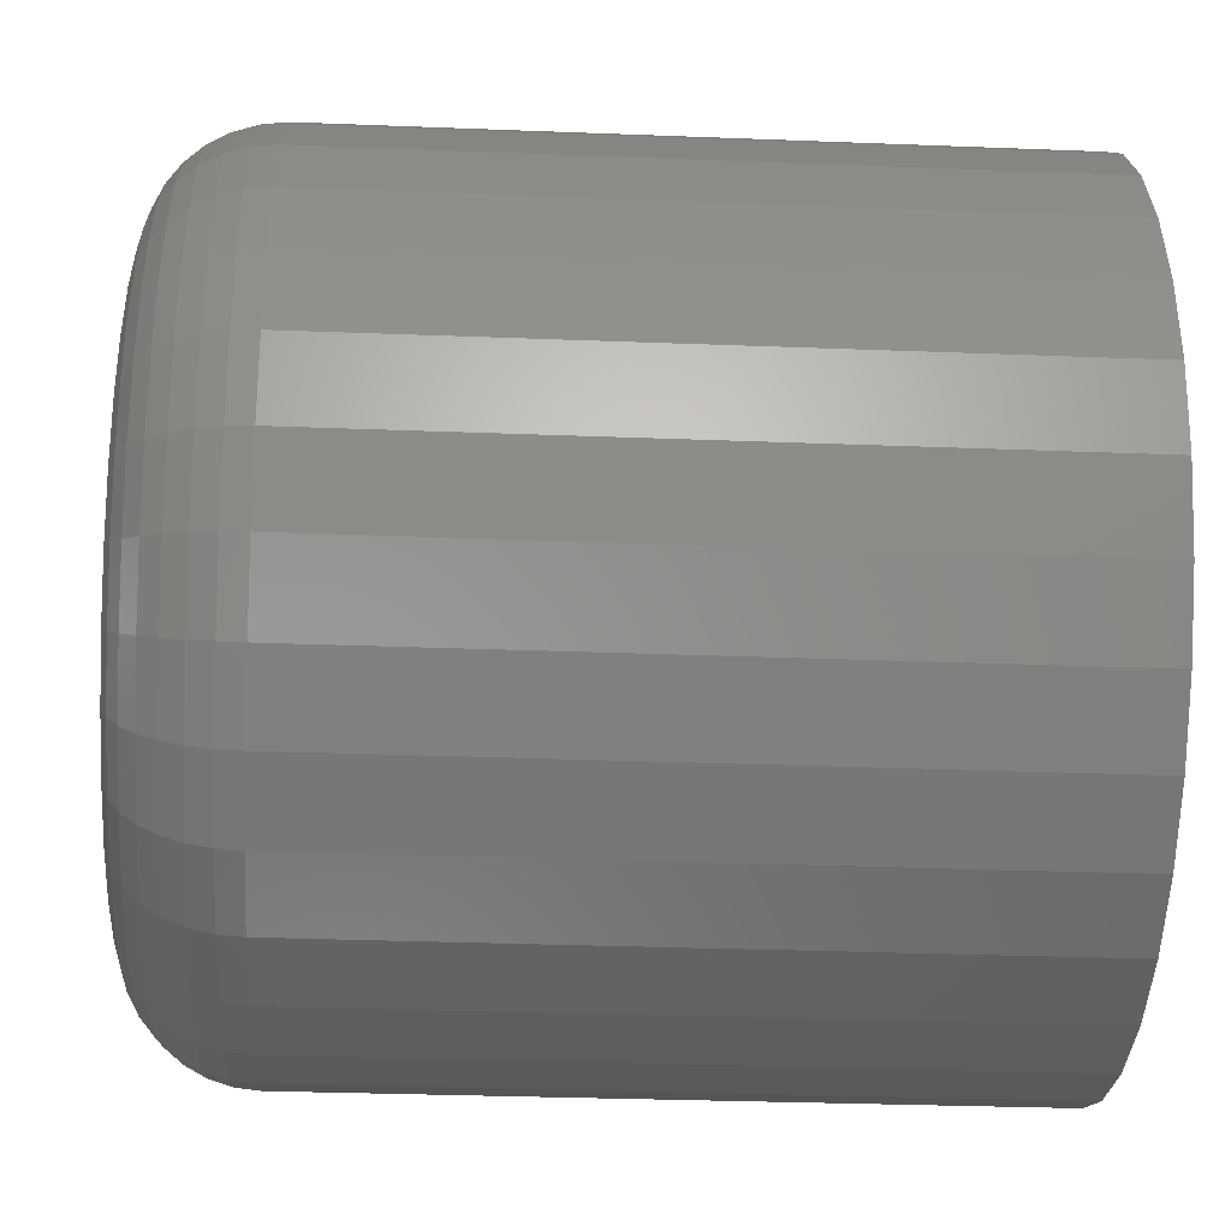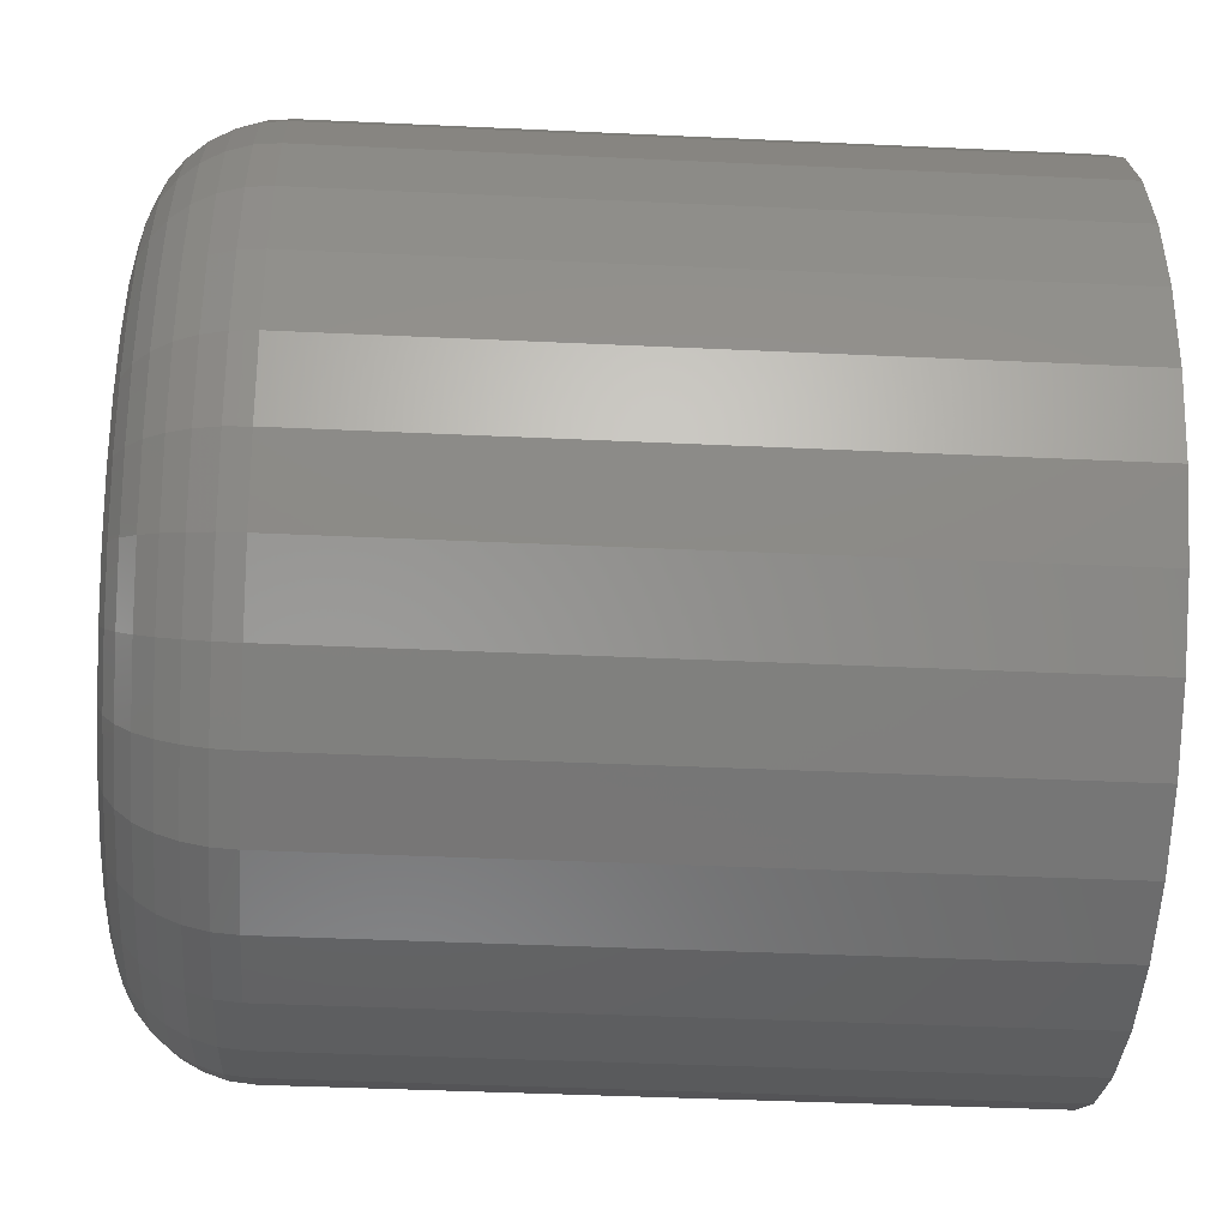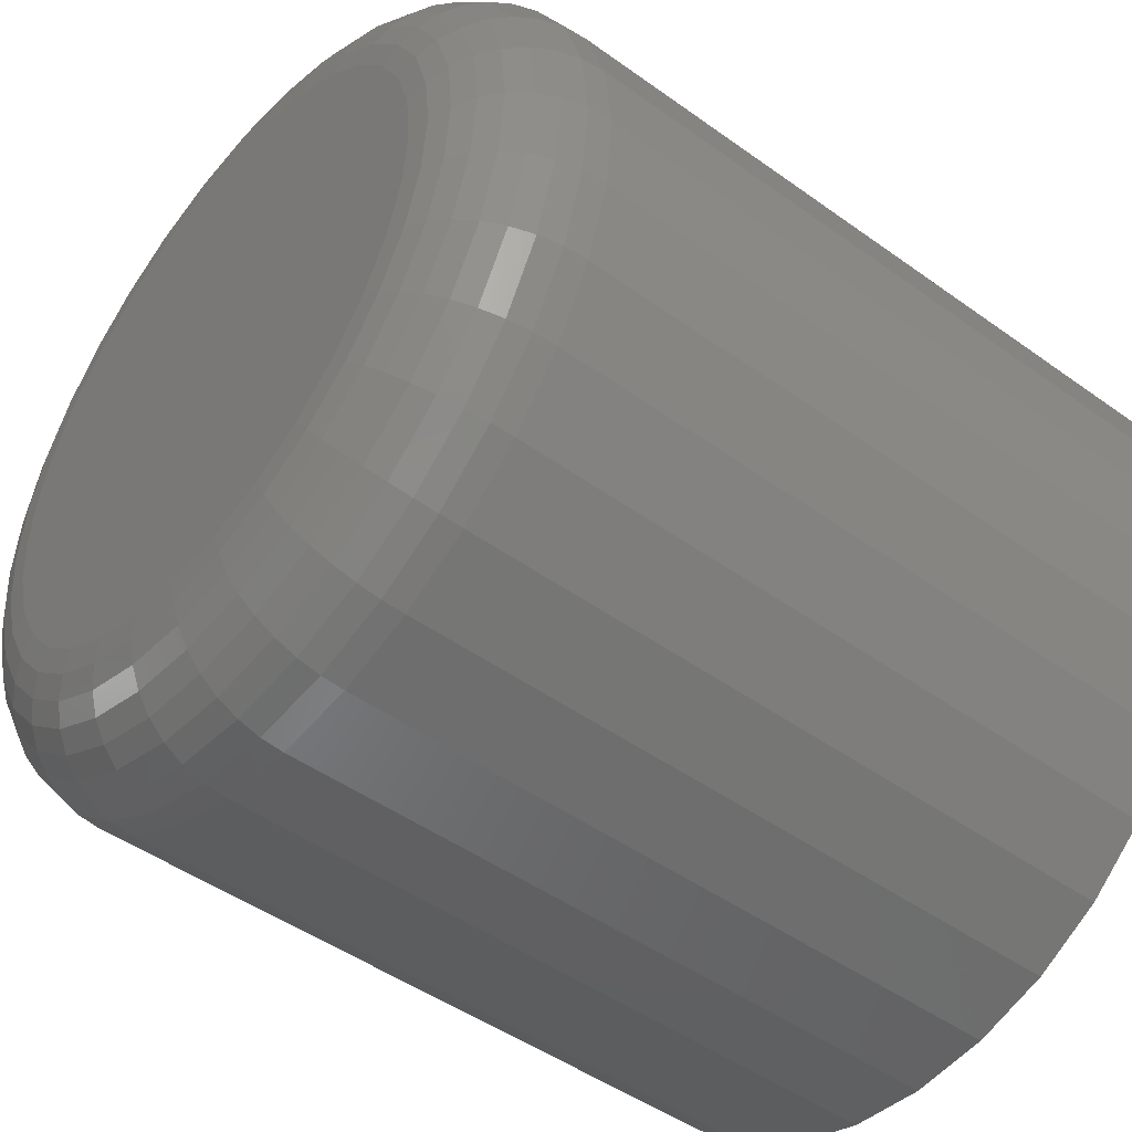
<metadata>
{"format":"stl","ext":"stl","renderer":"f3d","projection":"perspective","resolution":1024,"background":"white","views":[{"elev":-29.9,"azim":-93.3,"up":"+Y"},{"elev":-40.6,"azim":-93.3,"up":"+Y"},{"elev":-46.9,"azim":-129.3,"up":"+Y"}]}
</metadata>
<code>
# stl→obj: 320 verts, 636 faces
v 0.007895 0.2696 0
v 0.06049 0.2644 0
v -0.0447 0.2644 0
v 0.007895 -0.2696 0
v -0.0447 -0.2644 0
v 0.06049 -0.2644 0
v -0.09527 -0.2491 0
v 0.1111 -0.2491 0
v -0.1419 -0.2241 0
v 0.1577 -0.2241 0
v -0.1827 -0.1906 0
v 0.1985 -0.1906 0
v -0.2162 -0.1498 0
v 0.232 -0.1498 0
v -0.2412 -0.1032 0
v 0.2569 -0.1032 0
v -0.2565 -0.05259 0
v 0.2723 -0.05259 0
v -0.2617 -2.291e-16 0
v 0.2775 -8.867e-17 0
v -0.2565 0.05259 0
v 0.2723 0.05259 0
v -0.2412 0.1032 0
v 0.2569 0.1032 0
v -0.2162 0.1498 0
v 0.232 0.1498 0
v -0.1827 0.1906 0
v 0.1985 0.1906 0
v -0.1419 0.2241 0
v 0.1577 0.2241 0
v -0.09527 0.2491 0
v 0.1111 0.2491 0
v 0.3868 -4.294e-16 0.1094
v 0.3868 0 0.75
v 0.3796 -0.07393 0.1094
v 0.3796 -0.07393 0.75
v 0.358 -0.145 0.1094
v 0.358 -0.145 0.75
v 0.323 -0.2105 0.1094
v 0.323 -0.2105 0.75
v 0.2759 -0.268 0.1094
v 0.2759 -0.268 0.75
v 0.2184 -0.3151 0.1094
v 0.2184 -0.3151 0.75
v 0.1529 -0.3501 0.1094
v 0.1529 -0.3501 0.75
v 0.08182 -0.3717 0.1094
v 0.08182 -0.3717 0.75
v 0.007895 -0.3789 0.1094
v 0.007895 -0.3789 0.75
v -0.06603 -0.3717 0.1094
v -0.06603 -0.3717 0.75
v -0.1371 -0.3501 0.1094
v -0.1371 -0.3501 0.75
v -0.2026 -0.3151 0.1094
v -0.2026 -0.3151 0.75
v -0.2601 -0.268 0.1094
v -0.2601 -0.268 0.75
v -0.3072 -0.2105 0.1094
v -0.3072 -0.2105 0.75
v -0.3422 -0.145 0.1094
v -0.3422 -0.145 0.75
v -0.3638 -0.07393 0.1094
v -0.3638 -0.07393 0.75
v -0.3711 4.641e-17 0.1094
v -0.3711 4.641e-17 0.75
v -0.3638 0.07393 0.1094
v -0.3638 0.07393 0.75
v -0.3422 0.145 0.1094
v -0.3422 0.145 0.75
v -0.3072 0.2105 0.1094
v -0.3072 0.2105 0.75
v -0.2601 0.268 0.1094
v -0.2601 0.268 0.75
v -0.2026 0.3151 0.1094
v -0.2026 0.3151 0.75
v -0.1371 0.3501 0.1094
v -0.1371 0.3501 0.75
v -0.06603 0.3717 0.1094
v -0.06603 0.3717 0.75
v 0.007895 0.3789 0.1094
v 0.007895 0.3789 0.75
v 0.08182 0.3717 0.1094
v 0.08182 0.3717 0.75
v 0.1529 0.3501 0.1094
v 0.1529 0.3501 0.75
v 0.2184 0.3151 0.1094
v 0.2184 0.3151 0.75
v 0.2759 0.268 0.1094
v 0.2759 0.268 0.75
v 0.323 0.2105 0.1094
v 0.323 0.2105 0.75
v 0.358 0.145 0.1094
v 0.358 0.145 0.75
v 0.3796 0.07393 0.1094
v 0.3796 0.07393 0.75
v -0.369 -1.388e-16 0.08804
v -0.3617 0.07352 0.08804
v -0.3627 -1.388e-16 0.06752
v -0.3556 0.0723 0.06752
v -0.3526 -1.943e-16 0.04861
v -0.3457 0.07033 0.04861
v -0.339 -1.11e-16 0.03204
v -0.3324 0.06768 0.03204
v -0.3224 -1.388e-16 0.01843
v -0.3161 0.06445 0.01843
v -0.3035 -1.388e-16 0.008326
v -0.2975 0.06076 0.008326
v -0.283 -1.388e-16 0.002102
v -0.2774 0.05675 0.002102
v 0.3775 0.07352 0.08804
v 0.3847 -1.388e-16 0.08804
v 0.3714 0.0723 0.06752
v 0.3785 -1.388e-16 0.06752
v 0.3615 0.07033 0.04861
v 0.3684 -8.327e-17 0.04861
v 0.3481 0.06768 0.03204
v 0.3548 -1.11e-16 0.03204
v 0.3319 0.06445 0.01843
v 0.3382 -8.327e-17 0.01843
v 0.3133 0.06076 0.008326
v 0.3193 -1.388e-16 0.008326
v 0.2932 0.05675 0.002102
v 0.2988 -1.388e-16 0.002102
v 0.3561 0.1442 0.08804
v 0.3503 0.1418 0.06752
v 0.341 0.138 0.04861
v 0.3284 0.1328 0.03204
v 0.3131 0.1264 0.01843
v 0.2956 0.1192 0.008326
v 0.2767 0.1113 0.002102
v 0.3212 0.2094 0.08804
v 0.3161 0.2059 0.06752
v 0.3077 0.2003 0.04861
v 0.2963 0.1927 0.03204
v 0.2826 0.1835 0.01843
v 0.2668 0.173 0.008326
v 0.2498 0.1616 0.002102
v 0.2744 0.2665 0.08804
v 0.27 0.2621 0.06752
v 0.2628 0.2549 0.04861
v 0.2532 0.2453 0.03204
v 0.2415 0.2336 0.01843
v 0.2281 0.2202 0.008326
v 0.2136 0.2057 0.002102
v 0.2173 0.3133 0.08804
v 0.2138 0.3082 0.06752
v 0.2082 0.2998 0.04861
v 0.2006 0.2884 0.03204
v 0.1914 0.2747 0.01843
v 0.1809 0.2589 0.008326
v 0.1695 0.2419 0.002102
v 0.1521 0.3482 0.08804
v 0.1497 0.3424 0.06752
v 0.1459 0.3331 0.04861
v 0.1407 0.3205 0.03204
v 0.1343 0.3052 0.01843
v 0.1271 0.2877 0.008326
v 0.1192 0.2688 0.002102
v 0.08141 0.3696 0.08804
v 0.0802 0.3635 0.06752
v 0.07823 0.3536 0.04861
v 0.07557 0.3402 0.03204
v 0.07234 0.324 0.01843
v 0.06865 0.3054 0.008326
v 0.06465 0.2853 0.002102
v 0.007895 0.3768 0.08804
v 0.007895 0.3706 0.06752
v 0.007895 0.3605 0.04861
v 0.007895 0.3469 0.03204
v 0.007895 0.3303 0.01843
v 0.007895 0.3114 0.008326
v 0.007895 0.2909 0.002102
v -0.06562 0.3696 0.08804
v -0.06441 0.3635 0.06752
v -0.06244 0.3536 0.04861
v -0.05978 0.3402 0.03204
v -0.05655 0.324 0.01843
v -0.05286 0.3054 0.008326
v -0.04886 0.2853 0.002102
v -0.1363 0.3482 0.08804
v -0.1339 0.3424 0.06752
v -0.1301 0.3331 0.04861
v -0.1249 0.3205 0.03204
v -0.1185 0.3052 0.01843
v -0.1113 0.2877 0.008326
v -0.1034 0.2688 0.002102
v -0.2015 0.3133 0.08804
v -0.198 0.3082 0.06752
v -0.1924 0.2998 0.04861
v -0.1848 0.2884 0.03204
v -0.1756 0.2747 0.01843
v -0.1651 0.2589 0.008326
v -0.1537 0.2419 0.002102
v -0.2586 0.2665 0.08804
v -0.2542 0.2621 0.06752
v -0.247 0.2549 0.04861
v -0.2374 0.2453 0.03204
v -0.2257 0.2336 0.01843
v -0.2123 0.2202 0.008326
v -0.1978 0.2057 0.002102
v -0.3054 0.2094 0.08804
v -0.3003 0.2059 0.06752
v -0.2919 0.2003 0.04861
v -0.2806 0.1927 0.03204
v -0.2668 0.1835 0.01843
v -0.251 0.173 0.008326
v -0.234 0.1616 0.002102
v -0.3403 0.1442 0.08804
v -0.3345 0.1418 0.06752
v -0.3252 0.138 0.04861
v -0.3126 0.1328 0.03204
v -0.2973 0.1264 0.01843
v -0.2798 0.1192 0.008326
v -0.2609 0.1113 0.002102
v 0.3775 -0.07352 0.08804
v 0.3714 -0.0723 0.06752
v 0.3615 -0.07033 0.04861
v 0.3481 -0.06768 0.03204
v 0.3319 -0.06445 0.01843
v 0.3133 -0.06076 0.008326
v 0.2932 -0.05675 0.002102
v -0.3617 -0.07352 0.08804
v -0.3556 -0.0723 0.06752
v -0.3457 -0.07033 0.04861
v -0.3324 -0.06768 0.03204
v -0.3161 -0.06445 0.01843
v -0.2975 -0.06076 0.008326
v -0.2774 -0.05675 0.002102
v -0.3403 -0.1442 0.08804
v -0.3345 -0.1418 0.06752
v -0.3252 -0.138 0.04861
v -0.3126 -0.1328 0.03204
v -0.2973 -0.1264 0.01843
v -0.2798 -0.1192 0.008326
v -0.2609 -0.1113 0.002102
v -0.3054 -0.2094 0.08804
v -0.3003 -0.2059 0.06752
v -0.2919 -0.2003 0.04861
v -0.2806 -0.1927 0.03204
v -0.2668 -0.1835 0.01843
v -0.251 -0.173 0.008326
v -0.234 -0.1616 0.002102
v -0.2586 -0.2665 0.08804
v -0.2542 -0.2621 0.06752
v -0.247 -0.2549 0.04861
v -0.2374 -0.2453 0.03204
v -0.2257 -0.2336 0.01843
v -0.2123 -0.2202 0.008326
v -0.1978 -0.2057 0.002102
v -0.2015 -0.3133 0.08804
v -0.198 -0.3082 0.06752
v -0.1924 -0.2998 0.04861
v -0.1848 -0.2884 0.03204
v -0.1756 -0.2747 0.01843
v -0.1651 -0.2589 0.008326
v -0.1537 -0.2419 0.002102
v -0.1363 -0.3482 0.08804
v -0.1339 -0.3424 0.06752
v -0.1301 -0.3331 0.04861
v -0.1249 -0.3205 0.03204
v -0.1185 -0.3052 0.01843
v -0.1113 -0.2877 0.008326
v -0.1034 -0.2688 0.002102
v -0.06562 -0.3696 0.08804
v -0.06441 -0.3635 0.06752
v -0.06244 -0.3536 0.04861
v -0.05978 -0.3402 0.03204
v -0.05655 -0.324 0.01843
v -0.05286 -0.3054 0.008326
v -0.04886 -0.2853 0.002102
v 0.007895 -0.3768 0.08804
v 0.007895 -0.3706 0.06752
v 0.007895 -0.3605 0.04861
v 0.007895 -0.3469 0.03204
v 0.007895 -0.3303 0.01843
v 0.007895 -0.3114 0.008326
v 0.007895 -0.2909 0.002102
v 0.08141 -0.3696 0.08804
v 0.0802 -0.3635 0.06752
v 0.07823 -0.3536 0.04861
v 0.07557 -0.3402 0.03204
v 0.07234 -0.324 0.01843
v 0.06865 -0.3054 0.008326
v 0.06465 -0.2853 0.002102
v 0.1521 -0.3482 0.08804
v 0.1497 -0.3424 0.06752
v 0.1459 -0.3331 0.04861
v 0.1407 -0.3205 0.03204
v 0.1343 -0.3052 0.01843
v 0.1271 -0.2877 0.008326
v 0.1192 -0.2688 0.002102
v 0.2173 -0.3133 0.08804
v 0.2138 -0.3082 0.06752
v 0.2082 -0.2998 0.04861
v 0.2006 -0.2884 0.03204
v 0.1914 -0.2747 0.01843
v 0.1809 -0.2589 0.008326
v 0.1695 -0.2419 0.002102
v 0.2744 -0.2665 0.08804
v 0.27 -0.2621 0.06752
v 0.2628 -0.2549 0.04861
v 0.2532 -0.2453 0.03204
v 0.2415 -0.2336 0.01843
v 0.2281 -0.2202 0.008326
v 0.2136 -0.2057 0.002102
v 0.3212 -0.2094 0.08804
v 0.3161 -0.2059 0.06752
v 0.3077 -0.2003 0.04861
v 0.2963 -0.1927 0.03204
v 0.2826 -0.1835 0.01843
v 0.2668 -0.173 0.008326
v 0.2498 -0.1616 0.002102
v 0.3561 -0.1442 0.08804
v 0.3503 -0.1418 0.06752
v 0.341 -0.138 0.04861
v 0.3284 -0.1328 0.03204
v 0.3131 -0.1264 0.01843
v 0.2956 -0.1192 0.008326
v 0.2767 -0.1113 0.002102
f 1 2 3
f 4 5 6
f 6 5 7
f 6 7 8
f 8 7 9
f 8 9 10
f 10 9 11
f 10 11 12
f 12 11 13
f 12 13 14
f 14 13 15
f 14 15 16
f 16 15 17
f 16 17 18
f 18 17 19
f 18 19 20
f 20 19 21
f 20 21 22
f 22 21 23
f 22 23 24
f 24 23 25
f 24 25 26
f 26 25 27
f 26 27 28
f 28 27 29
f 28 29 30
f 30 29 31
f 30 31 32
f 32 31 3
f 32 3 2
f 33 34 35
f 35 34 36
f 35 36 37
f 37 36 38
f 37 38 39
f 39 38 40
f 39 40 41
f 41 40 42
f 41 42 43
f 43 42 44
f 43 44 45
f 45 44 46
f 45 46 47
f 47 46 48
f 47 48 49
f 49 48 50
f 49 50 51
f 51 50 52
f 51 52 53
f 53 52 54
f 53 54 55
f 55 54 56
f 55 56 57
f 57 56 58
f 57 58 59
f 59 58 60
f 59 60 61
f 61 60 62
f 61 62 63
f 63 62 64
f 63 64 65
f 65 64 66
f 65 66 67
f 67 66 68
f 67 68 69
f 69 68 70
f 69 70 71
f 71 70 72
f 71 72 73
f 73 72 74
f 73 74 75
f 75 74 76
f 75 76 77
f 77 76 78
f 77 78 79
f 79 78 80
f 79 80 81
f 81 80 82
f 81 82 83
f 83 82 84
f 83 84 85
f 85 84 86
f 85 86 87
f 87 86 88
f 87 88 89
f 89 88 90
f 89 90 91
f 91 90 92
f 91 92 93
f 93 92 94
f 93 94 95
f 95 94 96
f 95 96 33
f 33 96 34
f 65 67 97
f 97 67 98
f 97 98 99
f 99 98 100
f 99 100 101
f 101 100 102
f 101 102 103
f 103 102 104
f 103 104 105
f 105 104 106
f 105 106 107
f 107 106 108
f 107 108 109
f 109 108 110
f 109 110 19
f 19 110 21
f 95 33 111
f 111 33 112
f 111 112 113
f 113 112 114
f 113 114 115
f 115 114 116
f 115 116 117
f 117 116 118
f 117 118 119
f 119 118 120
f 119 120 121
f 121 120 122
f 121 122 123
f 123 122 124
f 123 124 22
f 22 124 20
f 93 95 125
f 125 95 111
f 125 111 126
f 126 111 113
f 126 113 127
f 127 113 115
f 127 115 128
f 128 115 117
f 128 117 129
f 129 117 119
f 129 119 130
f 130 119 121
f 130 121 131
f 131 121 123
f 131 123 24
f 24 123 22
f 91 93 132
f 132 93 125
f 132 125 133
f 133 125 126
f 133 126 134
f 134 126 127
f 134 127 135
f 135 127 128
f 135 128 136
f 136 128 129
f 136 129 137
f 137 129 130
f 137 130 138
f 138 130 131
f 138 131 26
f 26 131 24
f 89 91 139
f 139 91 132
f 139 132 140
f 140 132 133
f 140 133 141
f 141 133 134
f 141 134 142
f 142 134 135
f 142 135 143
f 143 135 136
f 143 136 144
f 144 136 137
f 144 137 145
f 145 137 138
f 145 138 28
f 28 138 26
f 87 89 146
f 146 89 139
f 146 139 147
f 147 139 140
f 147 140 148
f 148 140 141
f 148 141 149
f 149 141 142
f 149 142 150
f 150 142 143
f 150 143 151
f 151 143 144
f 151 144 152
f 152 144 145
f 152 145 30
f 30 145 28
f 85 87 153
f 153 87 146
f 153 146 154
f 154 146 147
f 154 147 155
f 155 147 148
f 155 148 156
f 156 148 149
f 156 149 157
f 157 149 150
f 157 150 158
f 158 150 151
f 158 151 159
f 159 151 152
f 159 152 32
f 32 152 30
f 83 85 160
f 160 85 153
f 160 153 161
f 161 153 154
f 161 154 162
f 162 154 155
f 162 155 163
f 163 155 156
f 163 156 164
f 164 156 157
f 164 157 165
f 165 157 158
f 165 158 166
f 166 158 159
f 166 159 2
f 2 159 32
f 81 83 167
f 167 83 160
f 167 160 168
f 168 160 161
f 168 161 169
f 169 161 162
f 169 162 170
f 170 162 163
f 170 163 171
f 171 163 164
f 171 164 172
f 172 164 165
f 172 165 173
f 173 165 166
f 173 166 1
f 1 166 2
f 79 81 174
f 174 81 167
f 174 167 175
f 175 167 168
f 175 168 176
f 176 168 169
f 176 169 177
f 177 169 170
f 177 170 178
f 178 170 171
f 178 171 179
f 179 171 172
f 179 172 180
f 180 172 173
f 180 173 3
f 3 173 1
f 77 79 181
f 181 79 174
f 181 174 182
f 182 174 175
f 182 175 183
f 183 175 176
f 183 176 184
f 184 176 177
f 184 177 185
f 185 177 178
f 185 178 186
f 186 178 179
f 186 179 187
f 187 179 180
f 187 180 31
f 31 180 3
f 75 77 188
f 188 77 181
f 188 181 189
f 189 181 182
f 189 182 190
f 190 182 183
f 190 183 191
f 191 183 184
f 191 184 192
f 192 184 185
f 192 185 193
f 193 185 186
f 193 186 194
f 194 186 187
f 194 187 29
f 29 187 31
f 73 75 195
f 195 75 188
f 195 188 196
f 196 188 189
f 196 189 197
f 197 189 190
f 197 190 198
f 198 190 191
f 198 191 199
f 199 191 192
f 199 192 200
f 200 192 193
f 200 193 201
f 201 193 194
f 201 194 27
f 27 194 29
f 71 73 202
f 202 73 195
f 202 195 203
f 203 195 196
f 203 196 204
f 204 196 197
f 204 197 205
f 205 197 198
f 205 198 206
f 206 198 199
f 206 199 207
f 207 199 200
f 207 200 208
f 208 200 201
f 208 201 25
f 25 201 27
f 69 71 209
f 209 71 202
f 209 202 210
f 210 202 203
f 210 203 211
f 211 203 204
f 211 204 212
f 212 204 205
f 212 205 213
f 213 205 206
f 213 206 214
f 214 206 207
f 214 207 215
f 215 207 208
f 215 208 23
f 23 208 25
f 67 69 98
f 98 69 209
f 98 209 100
f 100 209 210
f 100 210 102
f 102 210 211
f 102 211 104
f 104 211 212
f 104 212 106
f 106 212 213
f 106 213 108
f 108 213 214
f 108 214 110
f 110 214 215
f 110 215 21
f 21 215 23
f 33 35 112
f 112 35 216
f 112 216 114
f 114 216 217
f 114 217 116
f 116 217 218
f 116 218 118
f 118 218 219
f 118 219 120
f 120 219 220
f 120 220 122
f 122 220 221
f 122 221 124
f 124 221 222
f 124 222 20
f 20 222 18
f 63 65 223
f 223 65 97
f 223 97 224
f 224 97 99
f 224 99 225
f 225 99 101
f 225 101 226
f 226 101 103
f 226 103 227
f 227 103 105
f 227 105 228
f 228 105 107
f 228 107 229
f 229 107 109
f 229 109 17
f 17 109 19
f 61 63 230
f 230 63 223
f 230 223 231
f 231 223 224
f 231 224 232
f 232 224 225
f 232 225 233
f 233 225 226
f 233 226 234
f 234 226 227
f 234 227 235
f 235 227 228
f 235 228 236
f 236 228 229
f 236 229 15
f 15 229 17
f 59 61 237
f 237 61 230
f 237 230 238
f 238 230 231
f 238 231 239
f 239 231 232
f 239 232 240
f 240 232 233
f 240 233 241
f 241 233 234
f 241 234 242
f 242 234 235
f 242 235 243
f 243 235 236
f 243 236 13
f 13 236 15
f 57 59 244
f 244 59 237
f 244 237 245
f 245 237 238
f 245 238 246
f 246 238 239
f 246 239 247
f 247 239 240
f 247 240 248
f 248 240 241
f 248 241 249
f 249 241 242
f 249 242 250
f 250 242 243
f 250 243 11
f 11 243 13
f 55 57 251
f 251 57 244
f 251 244 252
f 252 244 245
f 252 245 253
f 253 245 246
f 253 246 254
f 254 246 247
f 254 247 255
f 255 247 248
f 255 248 256
f 256 248 249
f 256 249 257
f 257 249 250
f 257 250 9
f 9 250 11
f 53 55 258
f 258 55 251
f 258 251 259
f 259 251 252
f 259 252 260
f 260 252 253
f 260 253 261
f 261 253 254
f 261 254 262
f 262 254 255
f 262 255 263
f 263 255 256
f 263 256 264
f 264 256 257
f 264 257 7
f 7 257 9
f 51 53 265
f 265 53 258
f 265 258 266
f 266 258 259
f 266 259 267
f 267 259 260
f 267 260 268
f 268 260 261
f 268 261 269
f 269 261 262
f 269 262 270
f 270 262 263
f 270 263 271
f 271 263 264
f 271 264 5
f 5 264 7
f 49 51 272
f 272 51 265
f 272 265 273
f 273 265 266
f 273 266 274
f 274 266 267
f 274 267 275
f 275 267 268
f 275 268 276
f 276 268 269
f 276 269 277
f 277 269 270
f 277 270 278
f 278 270 271
f 278 271 4
f 4 271 5
f 47 49 279
f 279 49 272
f 279 272 280
f 280 272 273
f 280 273 281
f 281 273 274
f 281 274 282
f 282 274 275
f 282 275 283
f 283 275 276
f 283 276 284
f 284 276 277
f 284 277 285
f 285 277 278
f 285 278 6
f 6 278 4
f 45 47 286
f 286 47 279
f 286 279 287
f 287 279 280
f 287 280 288
f 288 280 281
f 288 281 289
f 289 281 282
f 289 282 290
f 290 282 283
f 290 283 291
f 291 283 284
f 291 284 292
f 292 284 285
f 292 285 8
f 8 285 6
f 43 45 293
f 293 45 286
f 293 286 294
f 294 286 287
f 294 287 295
f 295 287 288
f 295 288 296
f 296 288 289
f 296 289 297
f 297 289 290
f 297 290 298
f 298 290 291
f 298 291 299
f 299 291 292
f 299 292 10
f 10 292 8
f 41 43 300
f 300 43 293
f 300 293 301
f 301 293 294
f 301 294 302
f 302 294 295
f 302 295 303
f 303 295 296
f 303 296 304
f 304 296 297
f 304 297 305
f 305 297 298
f 305 298 306
f 306 298 299
f 306 299 12
f 12 299 10
f 39 41 307
f 307 41 300
f 307 300 308
f 308 300 301
f 308 301 309
f 309 301 302
f 309 302 310
f 310 302 303
f 310 303 311
f 311 303 304
f 311 304 312
f 312 304 305
f 312 305 313
f 313 305 306
f 313 306 14
f 14 306 12
f 37 39 314
f 314 39 307
f 314 307 315
f 315 307 308
f 315 308 316
f 316 308 309
f 316 309 317
f 317 309 310
f 317 310 318
f 318 310 311
f 318 311 319
f 319 311 312
f 319 312 320
f 320 312 313
f 320 313 16
f 16 313 14
f 35 37 216
f 216 37 314
f 216 314 217
f 217 314 315
f 217 315 218
f 218 315 316
f 218 316 219
f 219 316 317
f 219 317 220
f 220 317 318
f 220 318 221
f 221 318 319
f 221 319 222
f 222 319 320
f 222 320 18
f 18 320 16
f 80 84 82
f 84 80 86
f 86 80 78
f 86 78 88
f 88 78 76
f 88 76 90
f 90 76 74
f 90 74 92
f 92 74 72
f 92 72 94
f 94 72 70
f 94 70 96
f 96 70 68
f 96 68 34
f 34 68 66
f 34 66 36
f 36 66 64
f 36 64 38
f 38 64 62
f 38 62 40
f 40 62 60
f 40 60 42
f 42 60 58
f 42 58 44
f 44 58 56
f 44 56 46
f 46 56 54
f 46 54 48
f 48 54 52
f 48 52 50

</code>
